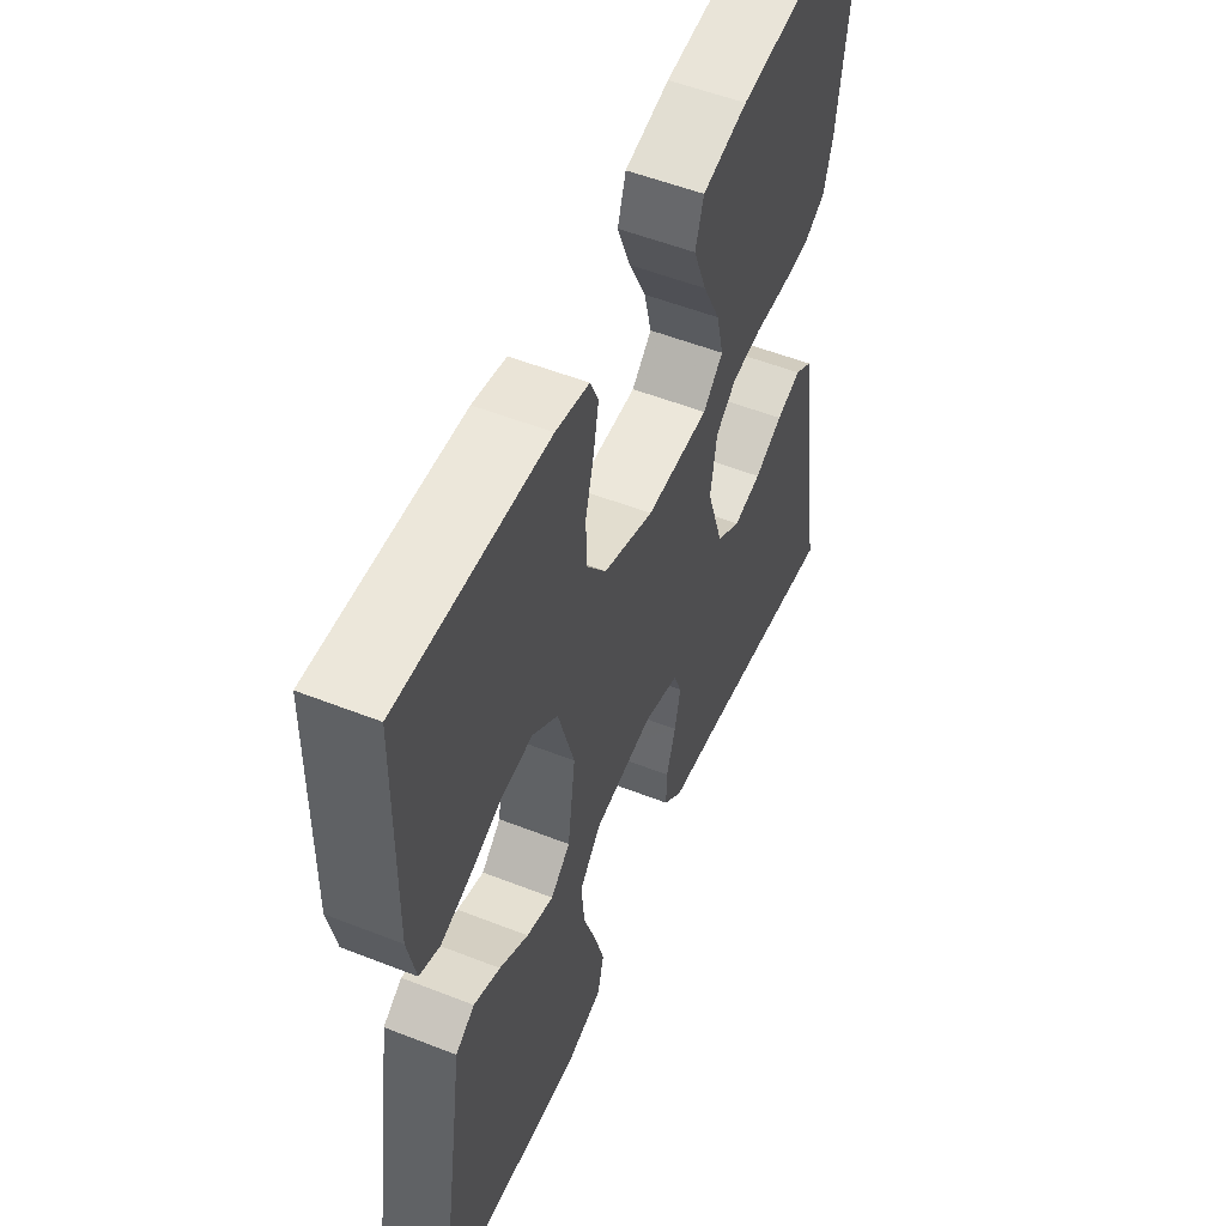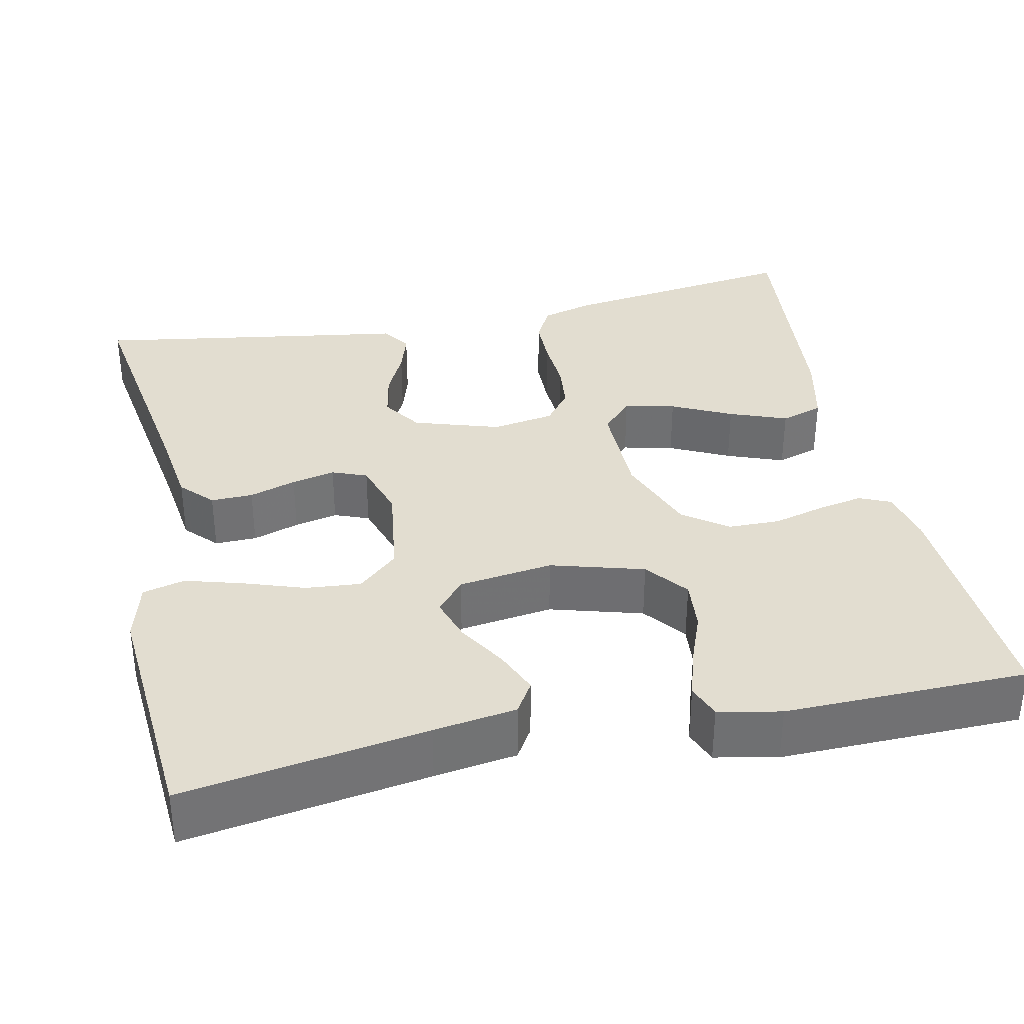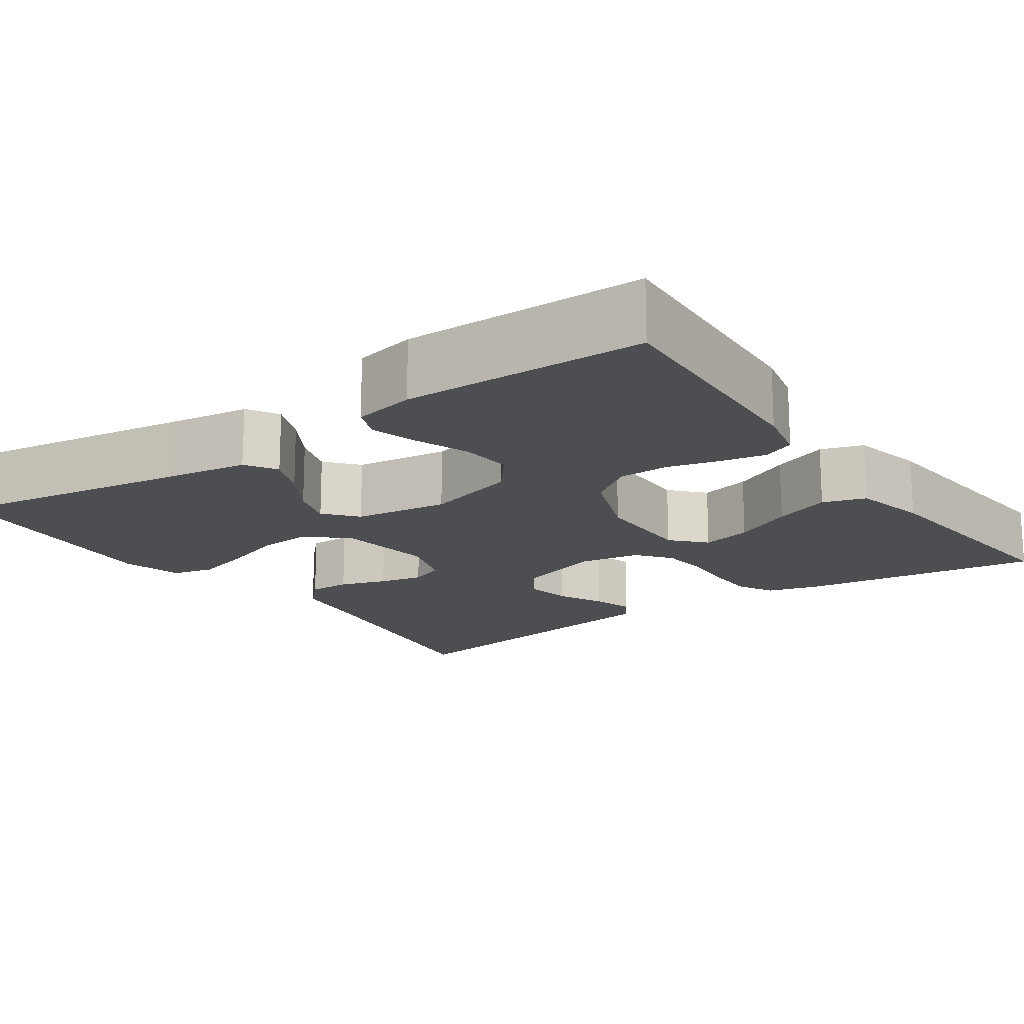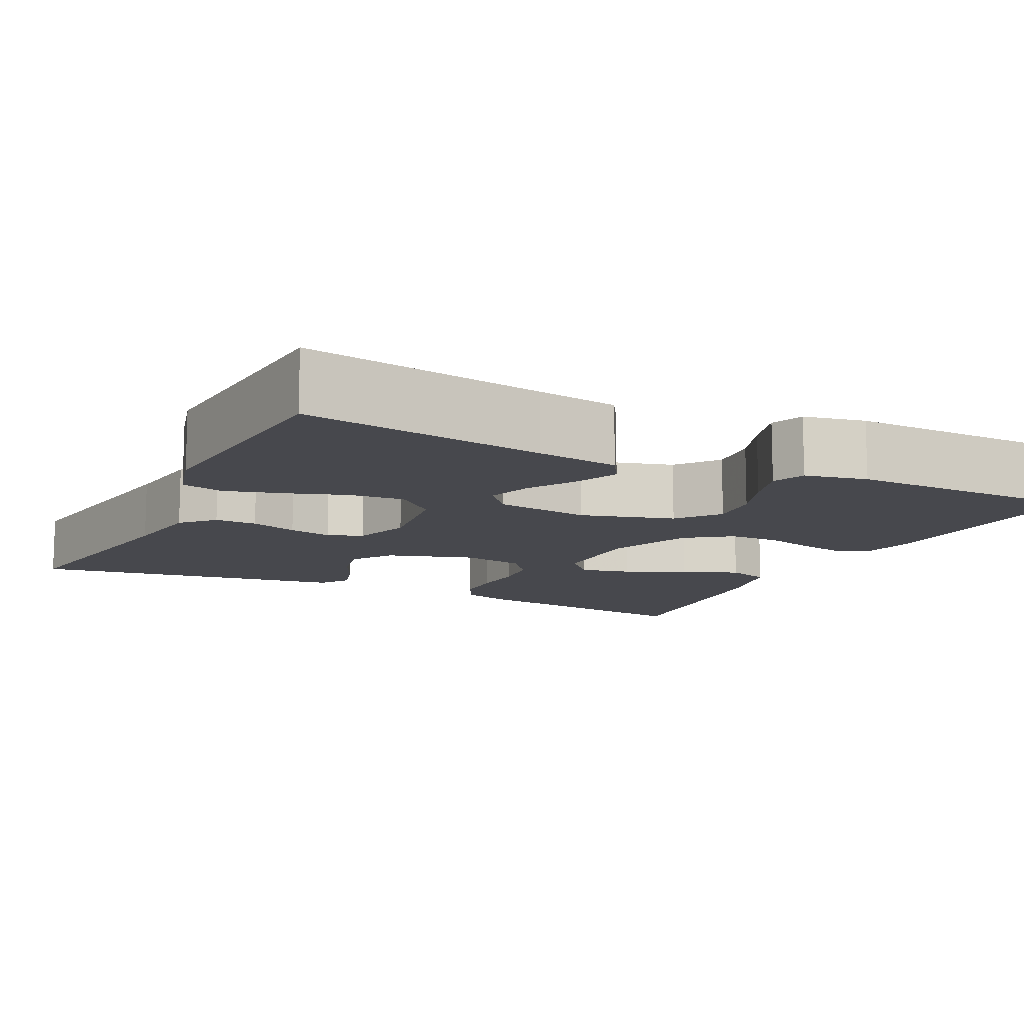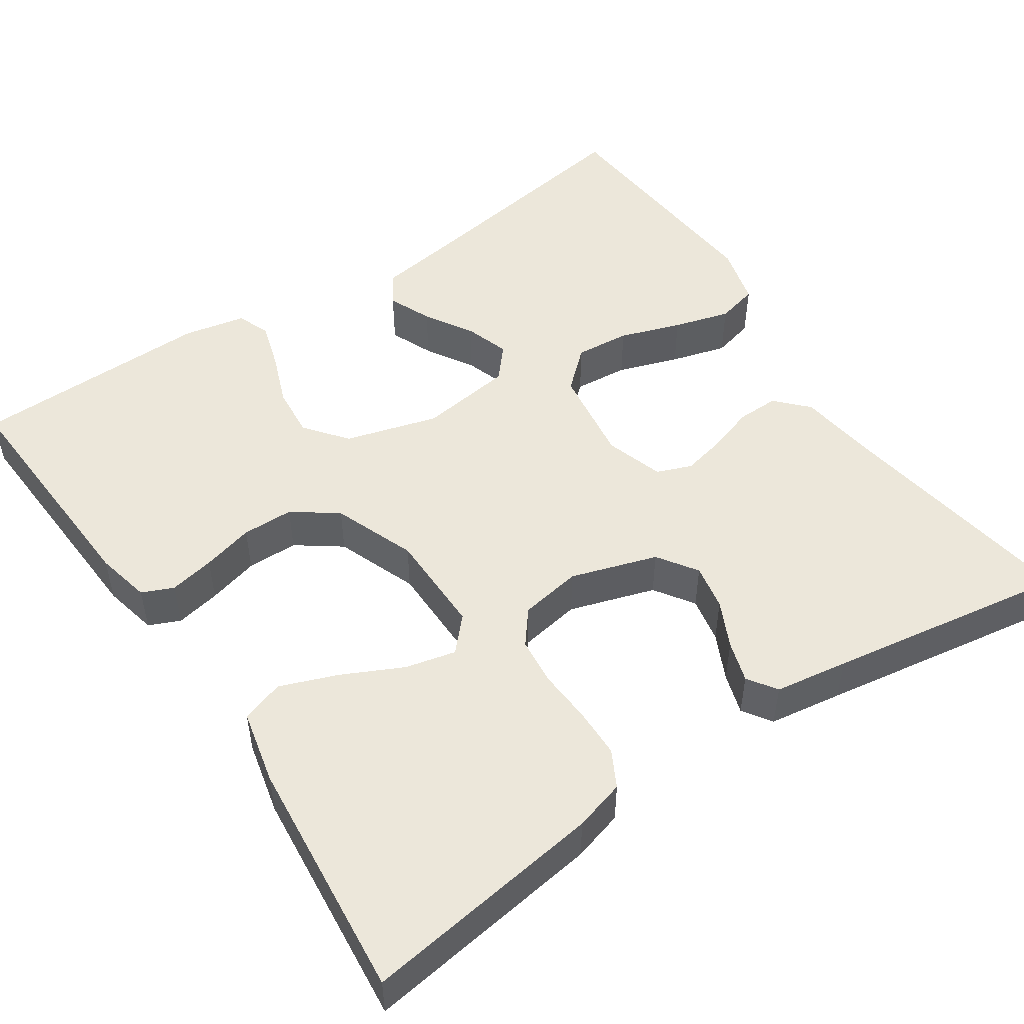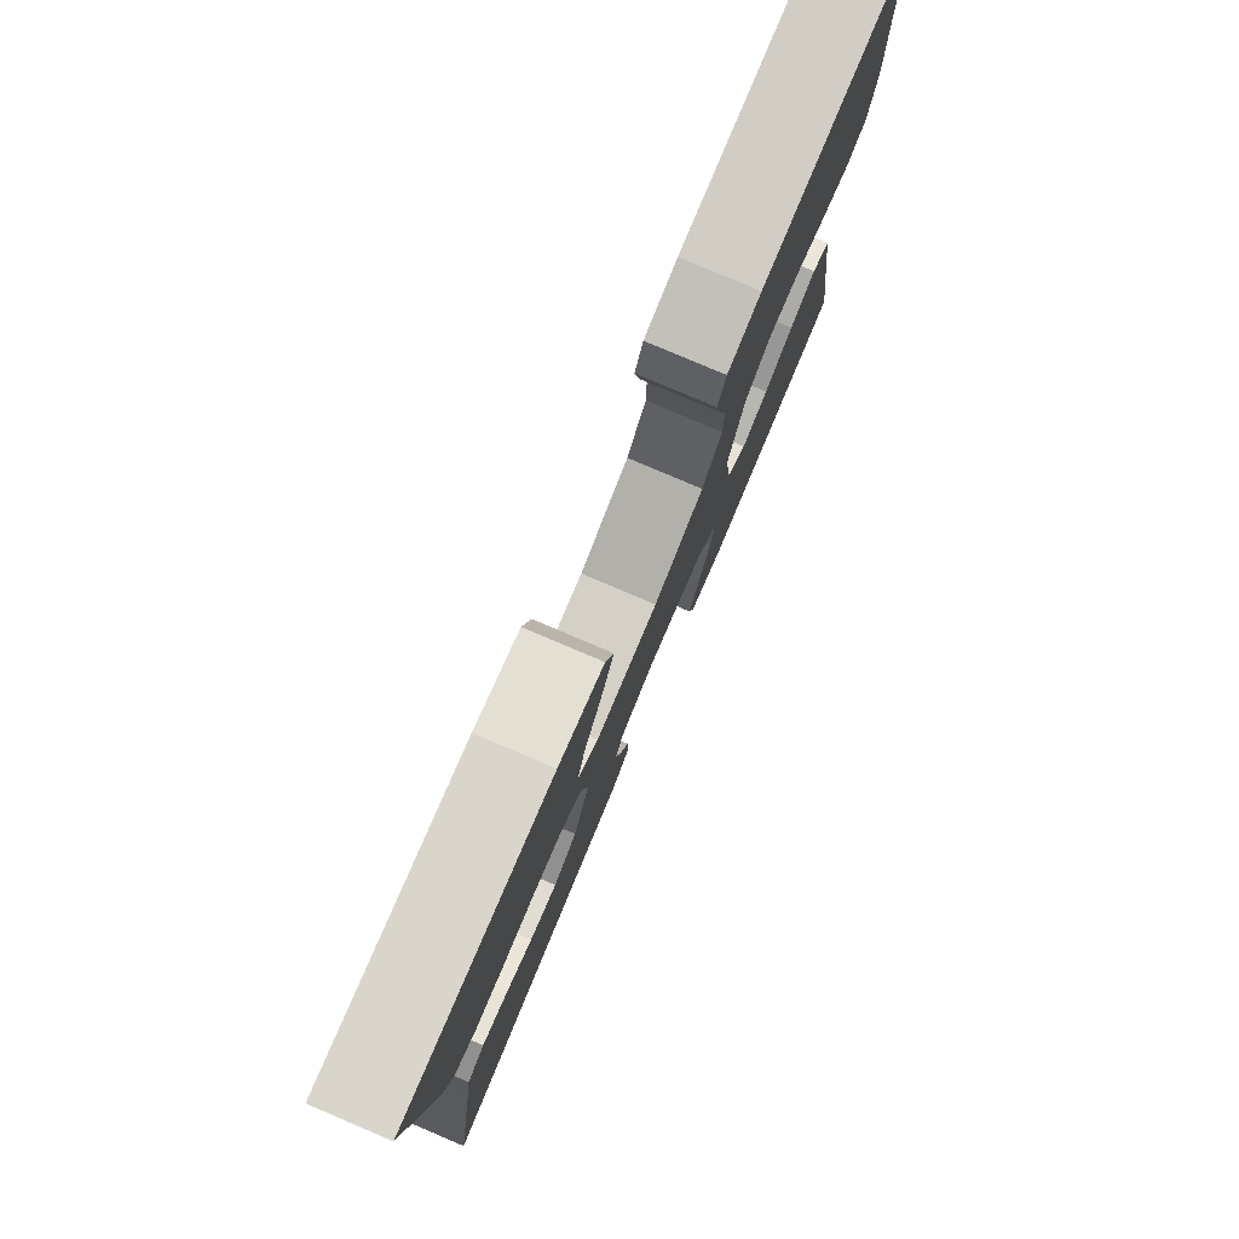
<metadata>
{"format":"obj","ext":"obj","renderer":"f3d","projection":"perspective","resolution":1024,"background":"white","views":[{"elev":53.6,"azim":-67.2,"up":"+Z"},{"elev":35.1,"azim":-102.0,"up":"+Y"},{"elev":-16.9,"azim":-55.1,"up":"+Y"},{"elev":-11.7,"azim":-116.3,"up":"+Y"},{"elev":50.4,"azim":56.0,"up":"+Y"},{"elev":79.9,"azim":113.0,"up":"+Z"}]}
</metadata>
<code>
v -0.5 0.07 -0.5
v -0.453 0.07 -0.2
v -0.438 0.07 -0.098
v -0.399 0.07 -0.074
v -0.345 0.07 -0.097
v -0.286 0.07 -0.133
v -0.231 0.07 -0.151
v -0.191 0.07 -0.117
v -0.175 0.07 0
v -0.208 0.07 0.115
v -0.26 0.07 0.156
v -0.324 0.07 0.15
v -0.389 0.07 0.125
v -0.448 0.07 0.107
v -0.489 0.07 0.123
v -0.505 0.07 0.2
v -0.5 0.07 0.5
v -0.2 0.07 0.484
v -0.132 0.07 0.469
v -0.115 0.07 0.43
v -0.126 0.07 0.374
v -0.143 0.07 0.31
v -0.142 0.07 0.246
v -0.102 0.07 0.191
v 0 0.07 0.152
v 0.128 0.07 0.151
v 0.169 0.07 0.189
v 0.154 0.07 0.252
v 0.118 0.07 0.326
v 0.091 0.07 0.397
v 0.108 0.07 0.45
v 0.2 0.07 0.471
v 0.5 0.07 0.5
v 0.458 0.07 0.2
v 0.44 0.07 0.137
v 0.395 0.07 0.113
v 0.334 0.07 0.112
v 0.268 0.07 0.116
v 0.208 0.07 0.11
v 0.166 0.07 0.077
v 0.153 0.07 0
v 0.187 0.07 -0.107
v 0.236 0.07 -0.14
v 0.293 0.07 -0.129
v 0.351 0.07 -0.101
v 0.402 0.07 -0.085
v 0.438 0.07 -0.109
v 0.452 0.07 -0.2
v 0.5 0.07 -0.5
v 0.2 0.07 -0.453
v 0.096 0.07 -0.439
v 0.057 0.07 -0.402
v 0.058 0.07 -0.35
v 0.077 0.07 -0.292
v 0.089 0.07 -0.238
v 0.072 0.07 -0.195
v 0 0.07 -0.172
v -0.12 0.07 -0.189
v -0.164 0.07 -0.238
v -0.158 0.07 -0.306
v -0.132 0.07 -0.382
v -0.112 0.07 -0.452
v -0.125 0.07 -0.504
v -0.2 0.07 -0.524
v -0.5 0 -0.5
v -0.453 0 -0.2
v -0.438 0 -0.098
v -0.399 0 -0.074
v -0.345 0 -0.097
v -0.286 0 -0.133
v -0.231 0 -0.151
v -0.191 0 -0.117
v -0.175 0 0
v -0.208 0 0.115
v -0.26 0 0.156
v -0.324 0 0.15
v -0.389 0 0.125
v -0.448 0 0.107
v -0.489 0 0.123
v -0.505 0 0.2
v -0.5 0 0.5
v -0.2 0 0.484
v -0.132 0 0.469
v -0.115 0 0.43
v -0.126 0 0.374
v -0.143 0 0.31
v -0.142 0 0.246
v -0.102 0 0.191
v 0 0 0.152
v 0.128 0 0.151
v 0.169 0 0.189
v 0.154 0 0.252
v 0.118 0 0.326
v 0.091 0 0.397
v 0.108 0 0.45
v 0.2 0 0.471
v 0.5 0 0.5
v 0.458 0 0.2
v 0.44 0 0.137
v 0.395 0 0.113
v 0.334 0 0.112
v 0.268 0 0.116
v 0.208 0 0.11
v 0.166 0 0.077
v 0.153 0 0
v 0.187 0 -0.107
v 0.236 0 -0.14
v 0.293 0 -0.129
v 0.351 0 -0.101
v 0.402 0 -0.085
v 0.438 0 -0.109
v 0.452 0 -0.2
v 0.5 0 -0.5
v 0.2 0 -0.453
v 0.096 0 -0.439
v 0.057 0 -0.402
v 0.058 0 -0.35
v 0.077 0 -0.292
v 0.089 0 -0.238
v 0.072 0 -0.195
v 0 0 -0.172
v -0.12 0 -0.189
v -0.164 0 -0.238
v -0.158 0 -0.306
v -0.132 0 -0.382
v -0.112 0 -0.452
v -0.125 0 -0.504
v -0.2 0 -0.524
f 63 64 1 2
f 60 61 62 63
f 60 63 2 3
f 59 60 3 4
f 51 52 53 54
f 50 51 54 55
f 48 49 50 55
f 47 48 55 56
f 44 45 46 47
f 43 44 47 56
f 35 36 37 38
f 35 38 39
f 34 35 39
f 33 34 39
f 32 33 39 40
f 28 29 30 31
f 27 28 31 32
f 19 20 21 22
f 17 18 19 22
f 17 22 23
f 16 17 23 24
f 12 13 14 15
f 12 15 16 24
f 59 4 5 6
f 58 59 6 7
f 42 43 56 57
f 41 42 57 58
f 27 32 40 41
f 26 27 41 58
f 25 26 58
f 11 12 24
f 10 11 24 25
f 9 10 25 58
f 58 7 8
f 8 9 58
f 66 65 128 127
f 127 126 125 124
f 67 66 127 124
f 68 67 124 123
f 118 117 116 115
f 119 118 115 114
f 119 114 113 112
f 120 119 112 111
f 111 110 109 108
f 120 111 108 107
f 102 101 100 99
f 103 102 99
f 103 99 98
f 103 98 97
f 104 103 97 96
f 95 94 93 92
f 96 95 92 91
f 86 85 84 83
f 86 83 82 81
f 87 86 81
f 88 87 81 80
f 79 78 77 76
f 88 80 79 76
f 70 69 68 123
f 71 70 123 122
f 121 120 107 106
f 122 121 106 105
f 105 104 96 91
f 122 105 91 90
f 122 90 89
f 88 76 75
f 89 88 75 74
f 122 89 74 73
f 72 71 122
f 122 73 72
f 1 65 66 2
f 2 66 67 3
f 3 67 68 4
f 4 68 69 5
f 5 69 70 6
f 6 70 71 7
f 7 71 72 8
f 8 72 73 9
f 9 73 74 10
f 10 74 75 11
f 11 75 76 12
f 12 76 77 13
f 13 77 78 14
f 14 78 79 15
f 15 79 80 16
f 16 80 81 17
f 17 81 82 18
f 18 82 83 19
f 19 83 84 20
f 20 84 85 21
f 21 85 86 22
f 22 86 87 23
f 23 87 88 24
f 24 88 89 25
f 25 89 90 26
f 26 90 91 27
f 27 91 92 28
f 28 92 93 29
f 29 93 94 30
f 30 94 95 31
f 31 95 96 32
f 32 96 97 33
f 33 97 98 34
f 34 98 99 35
f 35 99 100 36
f 36 100 101 37
f 37 101 102 38
f 38 102 103 39
f 39 103 104 40
f 40 104 105 41
f 41 105 106 42
f 42 106 107 43
f 43 107 108 44
f 44 108 109 45
f 45 109 110 46
f 46 110 111 47
f 47 111 112 48
f 48 112 113 49
f 49 113 114 50
f 50 114 115 51
f 51 115 116 52
f 52 116 117 53
f 53 117 118 54
f 54 118 119 55
f 55 119 120 56
f 56 120 121 57
f 57 121 122 58
f 58 122 123 59
f 59 123 124 60
f 60 124 125 61
f 61 125 126 62
f 62 126 127 63
f 63 127 128 64
f 64 128 65 1

</code>
